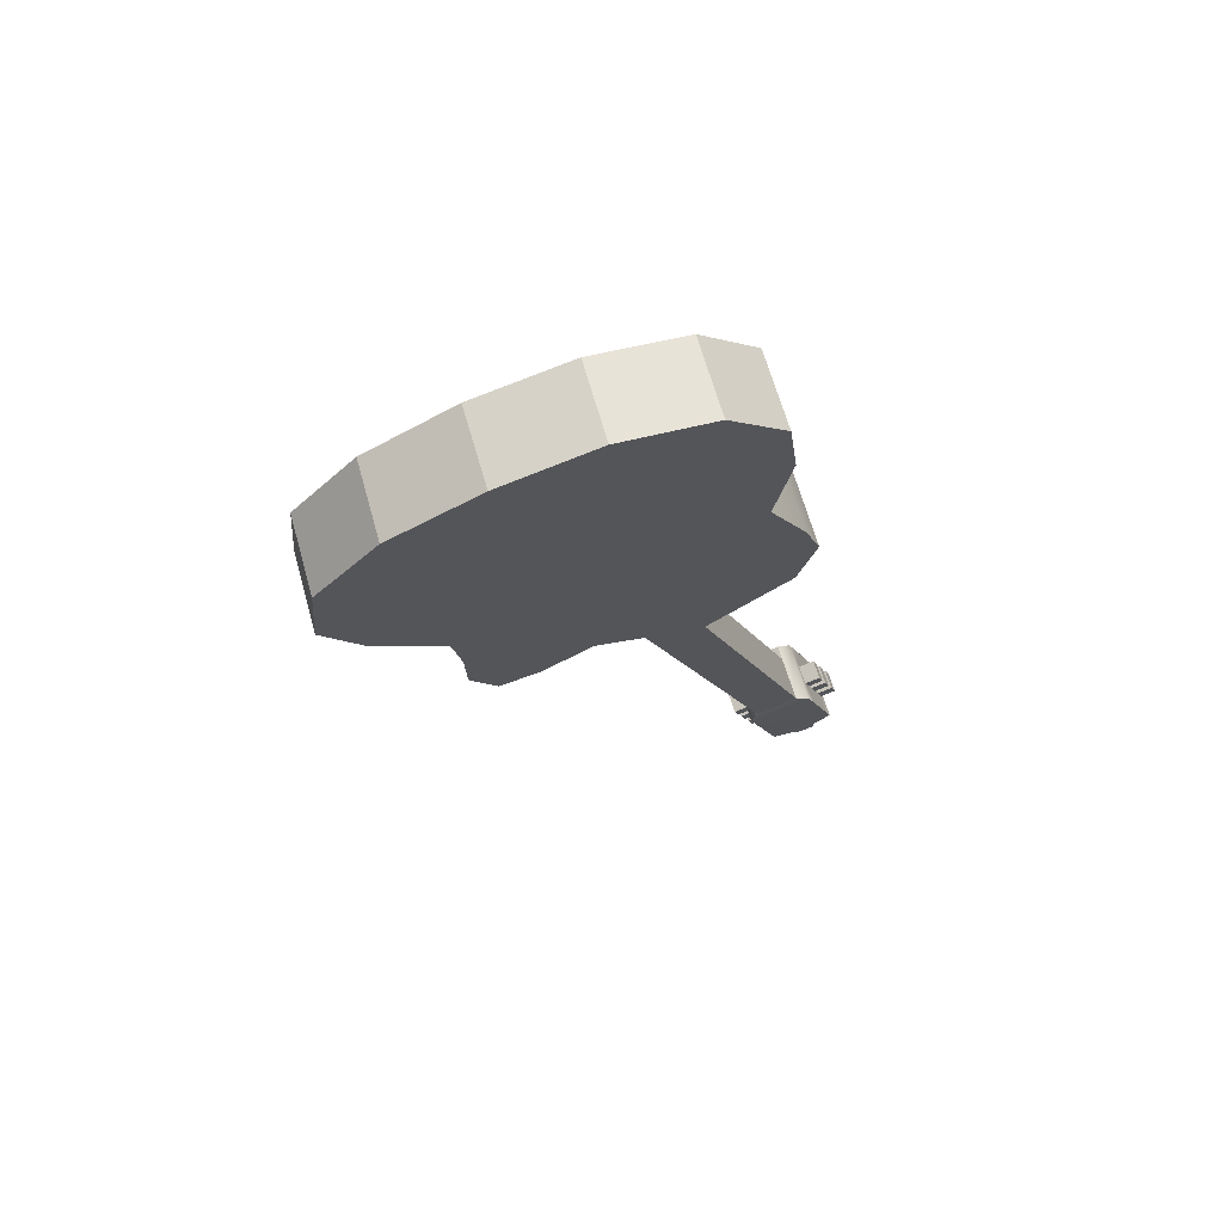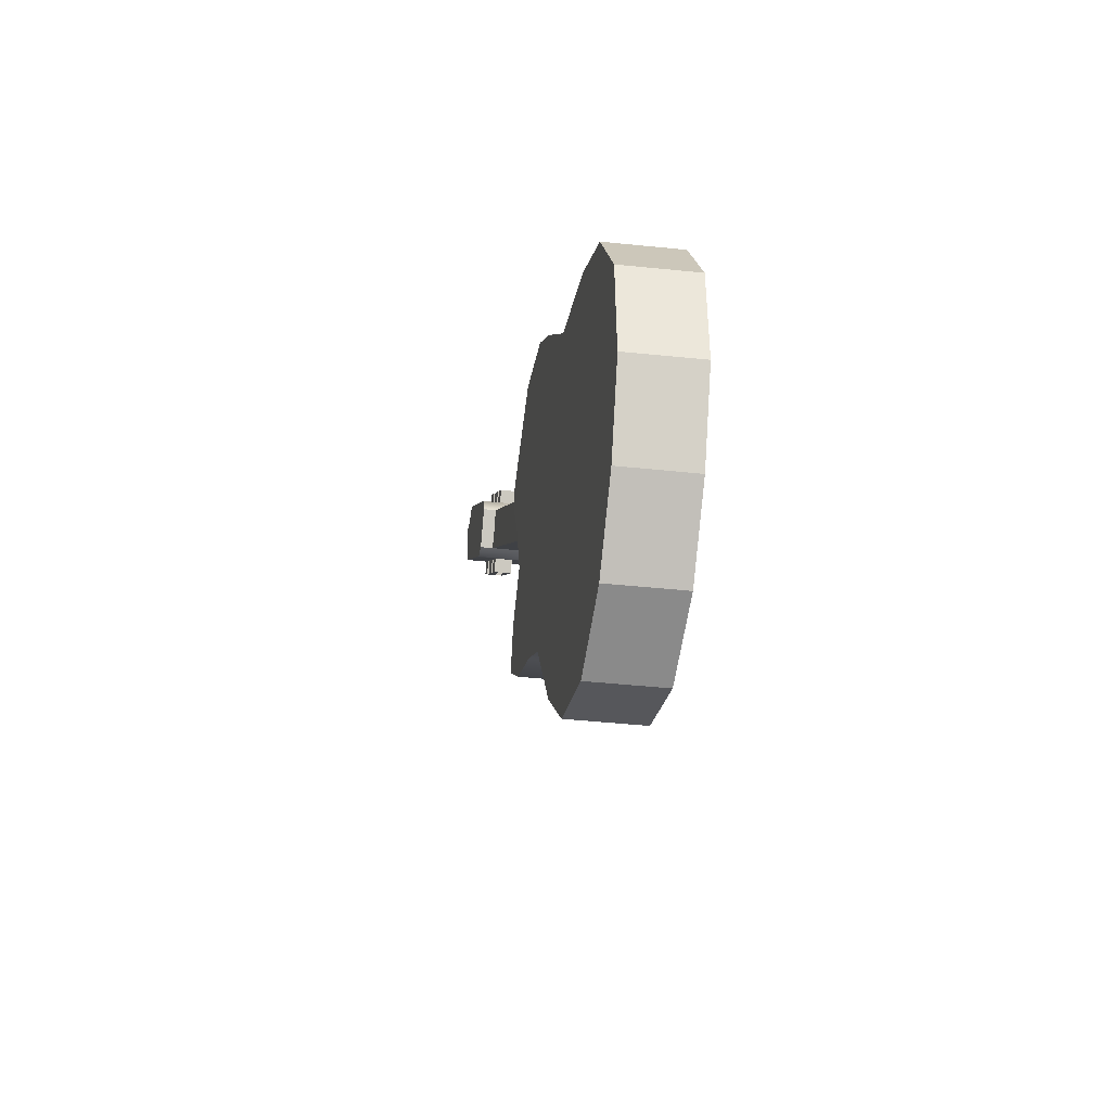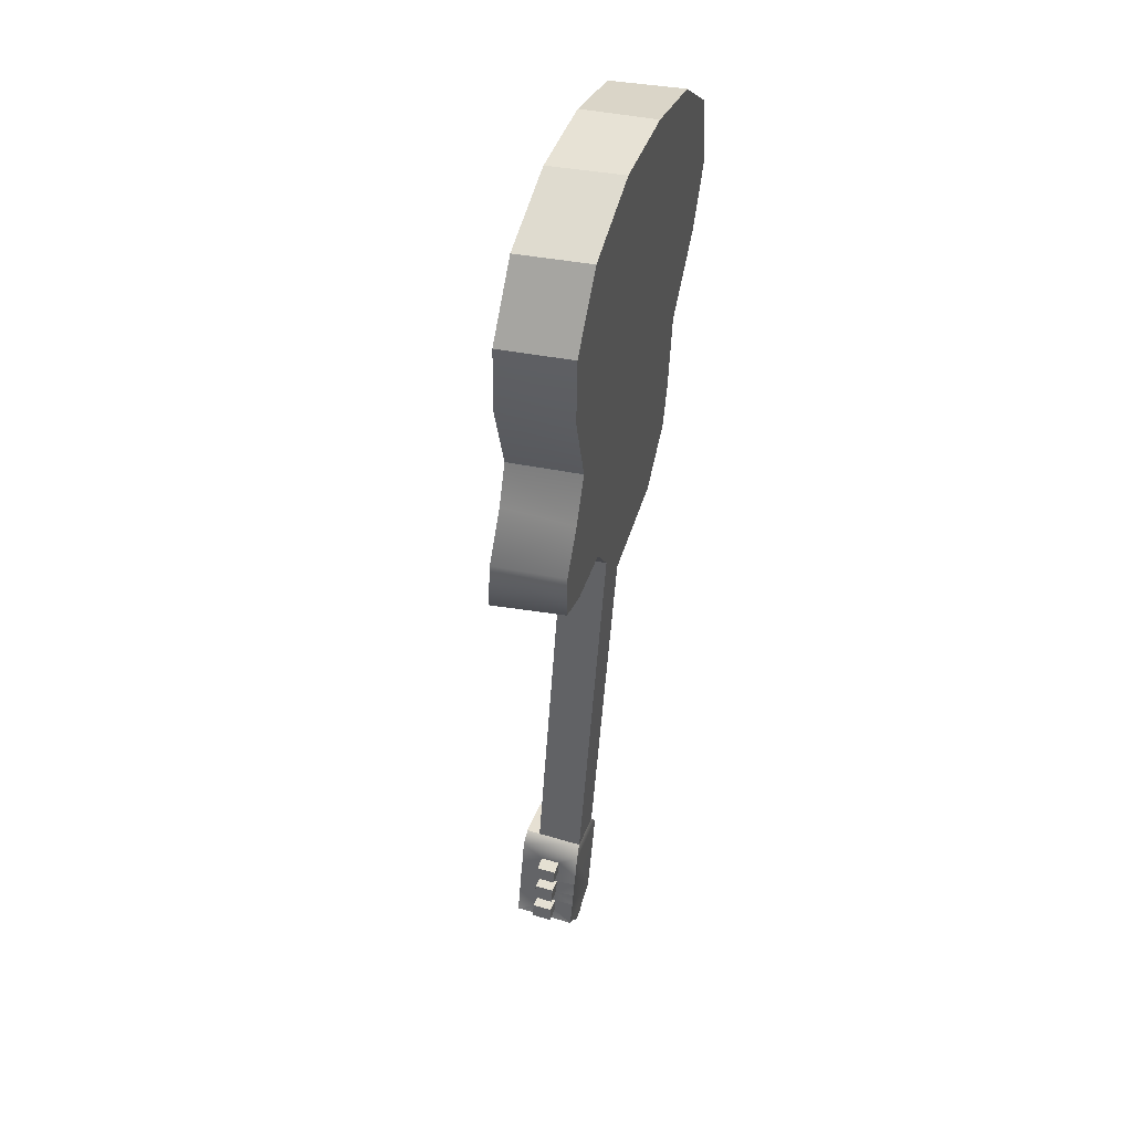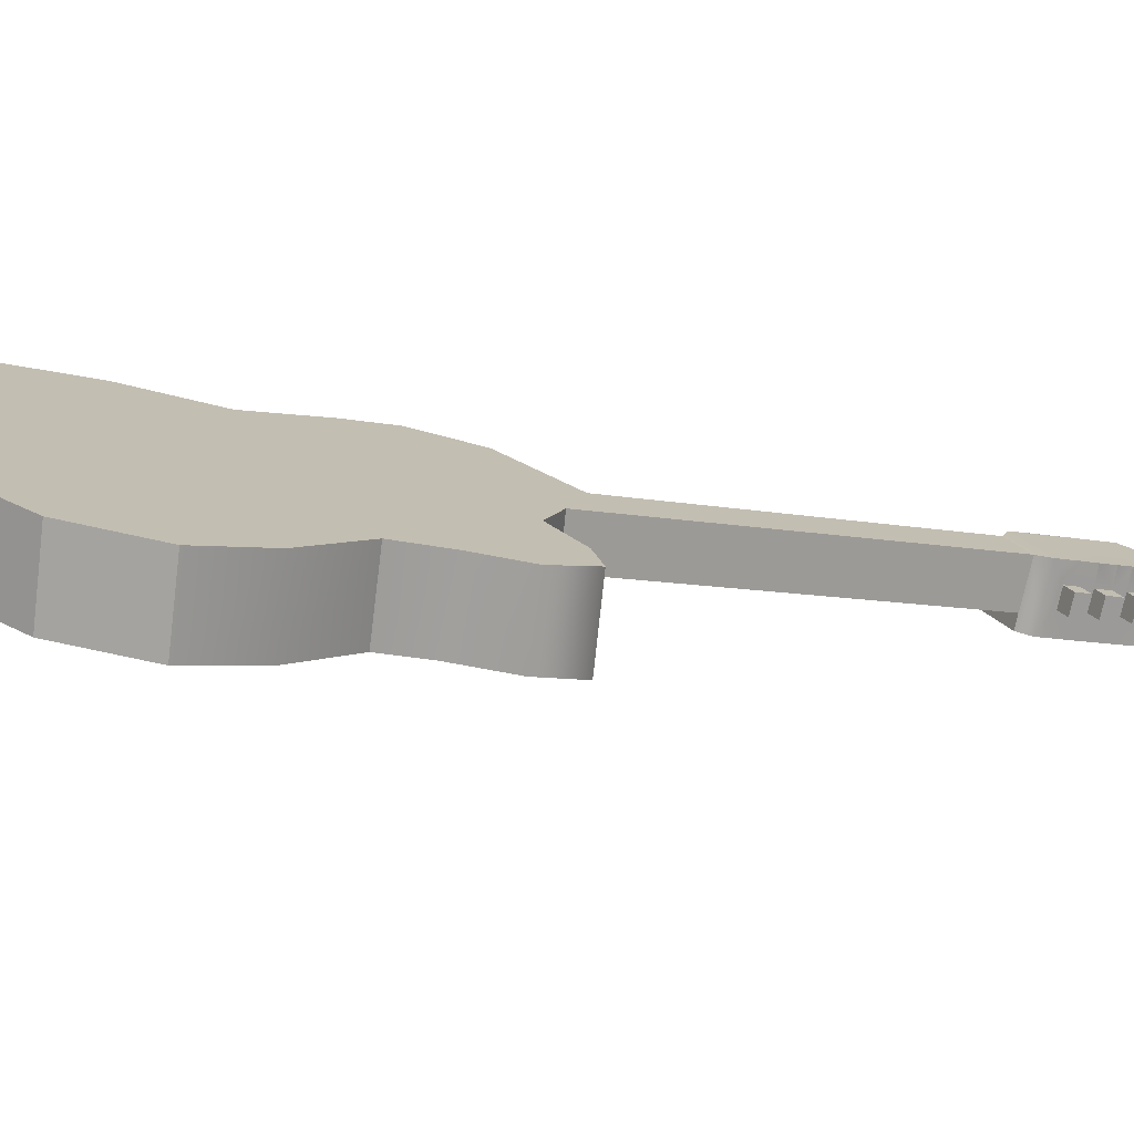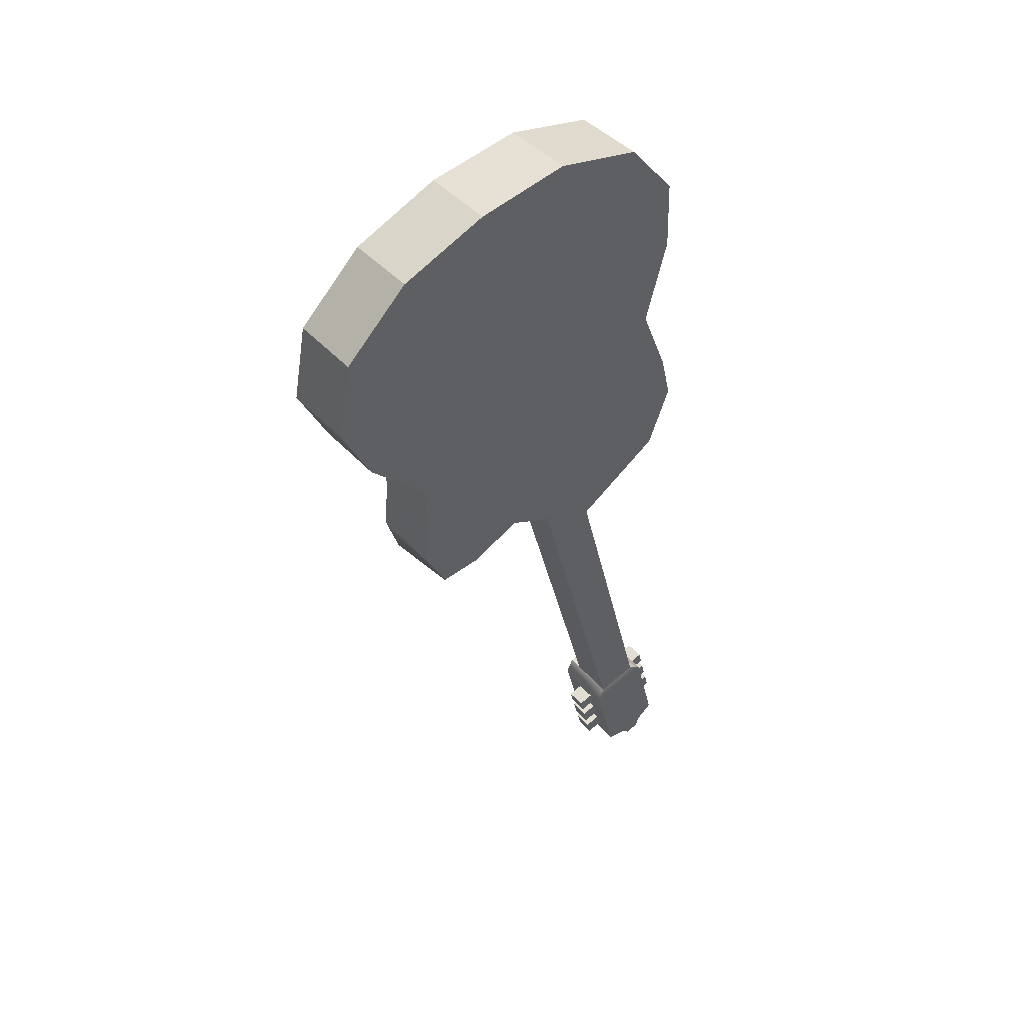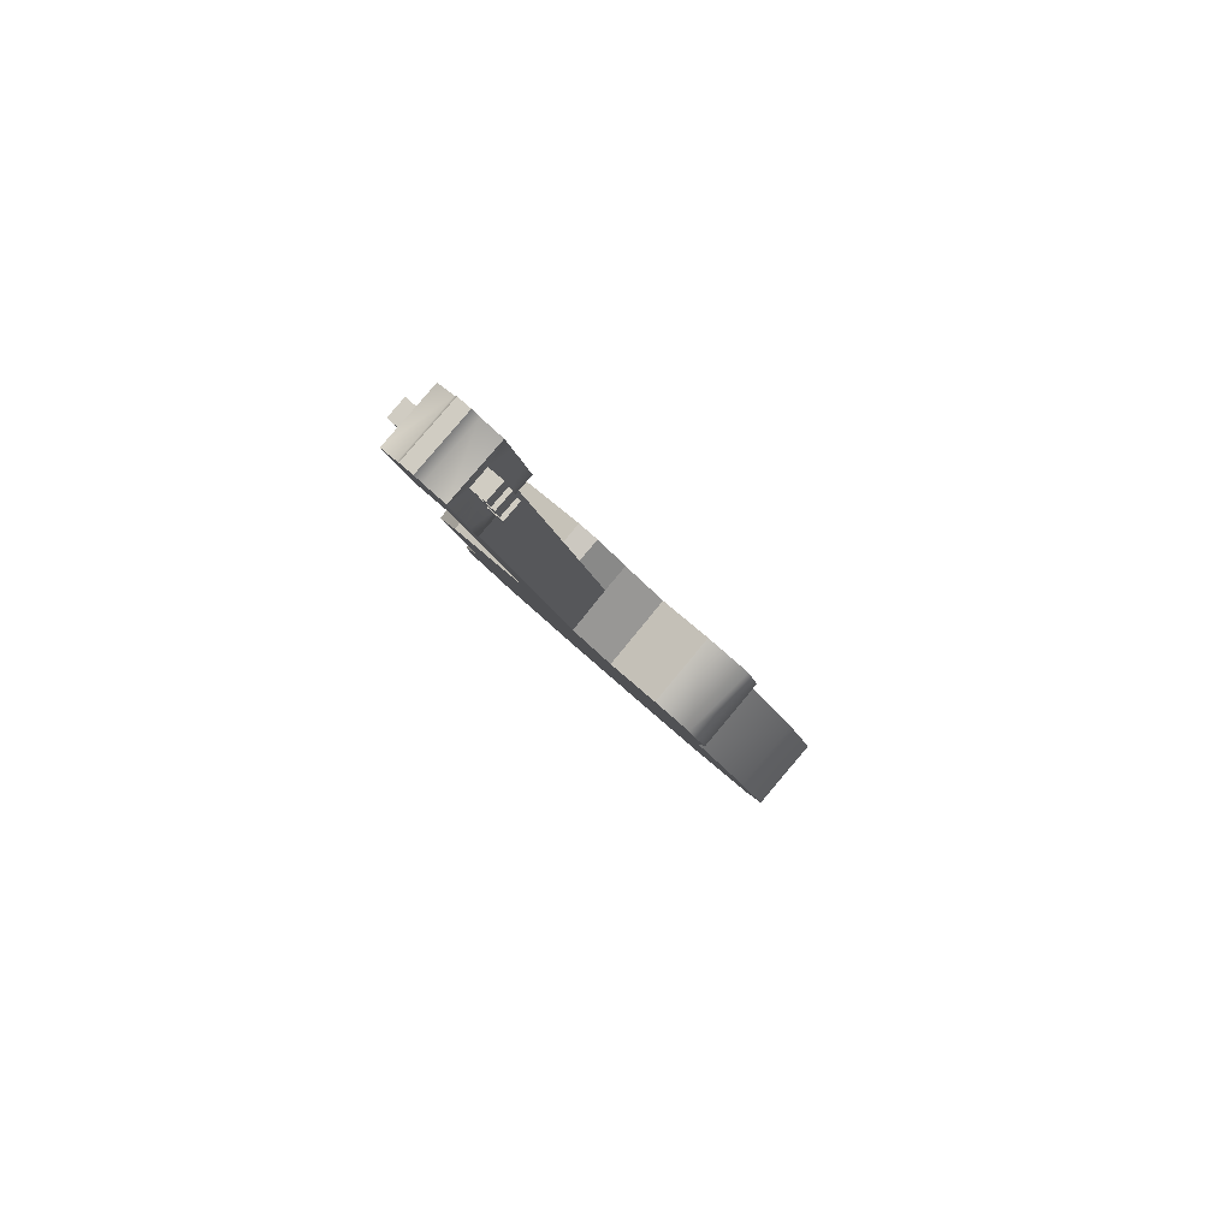
<metadata>
{"format":"obj","ext":"obj","renderer":"f3d","projection":"perspective","resolution":1024,"background":"white","views":[{"elev":59.5,"azim":-54.1,"up":"+Y"},{"elev":64.7,"azim":-125.6,"up":"+Y"},{"elev":12.8,"azim":-111.2,"up":"+Y"},{"elev":-21.1,"azim":-92.6,"up":"+Z"},{"elev":33.6,"azim":-75.5,"up":"+Y"},{"elev":-78.5,"azim":102.0,"up":"+Y"}]}
</metadata>
<code>
o Guitarra_2:pPlane4
v -4.907 24 0.9146
v -5.498 23.91 1.663
v -4.561 23.76 2.311
v -3.969 23.86 1.563
v -3.877 23.06 2.641
v -3.286 23.15 1.893
v -2.218 19.63 1.828
v -2.809 19.54 2.576
v -2.849 18.72 2.35
v -2.258 18.81 1.602
v -3.557 17.86 1.628
v -3.185 17.9 1.167
v -2.966 17.95 0.8806
v -5.805 23.7 0.1878
v -3.038 22.25 1.857
v -3.005 21.12 1.612
v -2.477 20.21 1.778
v -3.181 17.89 0.7087
v -3.596 18.17 0.4733
v -4.127 18.4 0.14
v -4.585 18.01 -0.2857
v -5.056 17.9 -0.6564
v -5.337 18.45 -0.7307
v -5.464 19.17 -0.6506
v -5.645 19.73 -0.6484
v -6.445 20.45 -1.059
v -6.953 21.22 -1.245
v -7.045 22.23 -1.069
v -6.576 23.12 -0.5138
v -6.387 23.59 0.9377
v -3.397 17.83 1
v -1.733 13.8 2.011
v -1.396 13.91 1.549
v -1.581 12.44 1.508
v -1.659 12.24 1.721
v -1.811 12.58 1.69
v -1.66 12.62 1.488
v -1.434 12.49 1.306
v -1.206 12.39 1.099
v -3.754 17.76 1.459
v -4.189 18.08 1.219
v -2.133 13.59 1.668
v -0.7431 12.35 1.427
v -1.197 12.2 2.049
v -1.324 12.14 1.939
v -0.8709 12.29 1.317
v -1.599 13.8 1.381
v -1.292 13.95 1.409
v -1.696 13.73 1.063
v -1.797 13.7 1.206
v -3.816 18.12 0.7591
v -0.6982 12.88 1.935
v -0.7793 13.06 1.919
v -0.924 13.01 2.117
v -0.8459 12.83 2.138
v -1.084 13.73 1.863
v -1.231 13.68 2.061
v -1.151 13.51 2.077
v -1.004 13.56 1.875
v -0.847 13.21 1.905
v -0.9404 13.41 1.893
v -1.082 13.36 2.087
v -0.9919 13.16 2.103
v -0.8436 12.8 1.811
v -0.9913 12.75 2.013
v -1.069 12.93 1.993
v -0.9246 12.98 1.794
v -1.23 13.65 1.739
v -1.149 13.48 1.75
v -1.296 13.43 1.952
v -1.376 13.61 1.937
v -0.9924 13.13 1.78
v -1.137 13.09 1.979
v -1.228 13.28 1.963
v -1.086 13.33 1.768
v -7.167 23.03 0.2342
v -7.636 22.14 -0.3212
v -7.544 21.12 -0.4975
v -7.036 20.35 -0.3109
v -6.237 19.63 0.09964
v -6.047 18.99 0.08448
v -5.928 18.35 0.01735
v -5.574 17.82 0.1481
v -5.177 17.92 0.4623
v -4.718 18.3 0.888
v -3.069 20.12 2.526
v -3.596 21.03 2.36
v -3.629 22.15 2.605
v -1.583 12.82 1.275
v -1.515 12.67 1.289
v -1.727 12.77 1.474
v -1.579 12.41 1.181
v -1.727 12.36 1.384
v -1.805 12.55 1.363
v -1.66 12.59 1.165
v -1.965 13.26 1.109
v -1.885 13.09 1.121
v -2.032 13.04 1.323
v -2.112 13.22 1.307
v -1.728 12.74 1.151
v -1.873 12.7 1.349
v -1.963 12.89 1.334
v -1.821 12.94 1.139
v -1.82 13.34 1.233
v -1.739 13.17 1.245
v -1.886 13.12 1.447
v -1.966 13.29 1.432
v -1.818 12.97 1.458
v -1.676 13.02 1.263
v -1.883 12.74 1.676
v -1.972 12.94 1.657
v -1.377 13.24 2.165
v -1.287 13.04 2.184
v -1.069 12.56 2.226
v -0.6155 12.7 1.604
v -1.2 12.85 2.2
v -0.8322 13.19 1.56
v -0.9196 13.38 1.542
v -1.591 13.71 2.122
v -1.138 13.86 1.5
v -1.352 12.72 1.069
v -1.198 12.34 2.08
v -0.7448 12.49 1.458
v -2.182 13.4 1.617
v -1.448 13.39 2.151
v -2.039 13.08 1.646
v -1.423 12.22 1.888
v -0.969 12.37 1.266
v -0.9911 13.54 1.53
v -0.7567 13.02 1.576
v -1.414 12.86 1.057
v -1.51 13.07 1.037
v -1.585 13.23 1.024
v -1.728 13.55 0.9952
f 1 2 3 4
f 4 3 5 6
f 7 8 9 10
f 10 9 11 12 13
f 14 1 4 6 15 16 17 7 10 13 18 19 20 21 22 23 24 25 26 27 28 29
f 30 2 1 14
f 13 12 31 18
f 11 32 33 12
f 34 35 36 37
f 38 39 35 34
f 32 11 40 41 42
f 43 44 45 46
f 47 33 48 49 50
f 31 12 33 47 50 51
f 52 53 54 55
f 56 57 58 59
f 60 61 62 63
f 64 52 55 65
f 65 55 54 66
f 66 54 53 67
f 67 53 52 64
f 68 56 59 69
f 69 59 58 70
f 70 58 57 71
f 71 57 56 68
f 72 60 63 73
f 73 63 62 74
f 74 62 61 75
f 75 61 60 72
f 30 76 77 78 79 80 81 82 83 84 85 41 40 11 9 8 86 87 88 5 3 2
f 29 28 77 76
f 28 27 78 77
f 21 20 85 84
f 20 19 51 41 85
f 30 14 29 76
f 19 18 31 51
f 41 51 50 42
f 89 90 37 91
f 92 93 94 95
f 96 97 98 99
f 100 101 102 103
f 38 34 93 92
f 34 37 94 93
f 37 90 95 94
f 90 38 92 95
f 104 105 97 96
f 105 106 98 97
f 106 107 99 98
f 107 104 96 99
f 89 91 101 100
f 91 108 102 101
f 108 109 103 102
f 109 89 100 103
f 91 110 111 108
f 106 105 109 108
f 73 74 112 113
f 64 65 114 115
f 65 66 116 114
f 72 73 66 67
f 70 74 75 69
f 72 117 118 75
f 6 5 88 15
f 15 88 87 16
f 16 87 86 17
f 17 86 8 7
f 32 119 120 48 33
f 121 39 38 90
f 114 122 123 115
f 122 44 43 123
f 119 32 42 124
f 114 116 113 112 125 119 124 126 111 110 36 35
f 122 114 35 127
f 44 122 127 45
f 123 43 46 128
f 115 123 128 39
f 120 129 118 117 130 115 39 121 131 132 133 134
f 48 120 134 49
f 27 26 79 78
f 26 25 80 79
f 25 24 81 80
f 23 22 83 82
f 42 50 49 134 124
f 36 110 91 37
f 121 90 89 131
f 35 39 128 127
f 127 128 46 45
f 83 22 21 84
f 81 24 23 82
f 111 126 106 108
f 126 124 107 106
f 124 134 104 107
f 132 109 105 133
f 132 131 89 109
f 133 105 104 134
f 73 113 116 66
f 112 74 70 125
f 125 70 71 119
f 119 71 68 120
f 69 75 118 129
f 130 117 72 67
f 115 130 67 64
f 129 120 68 69

</code>
